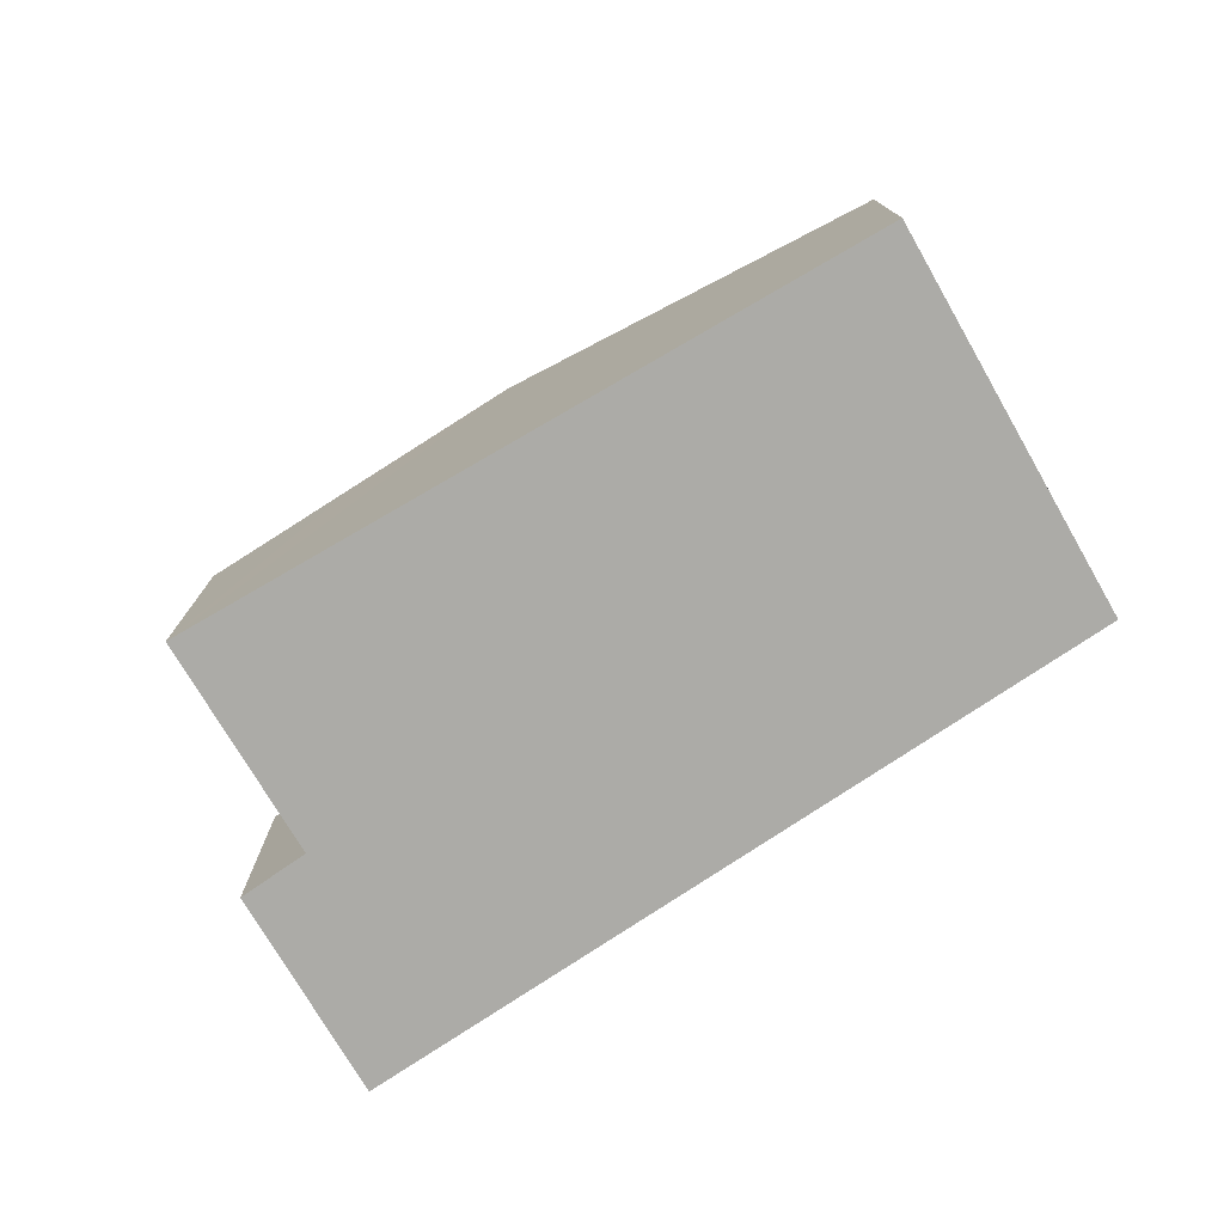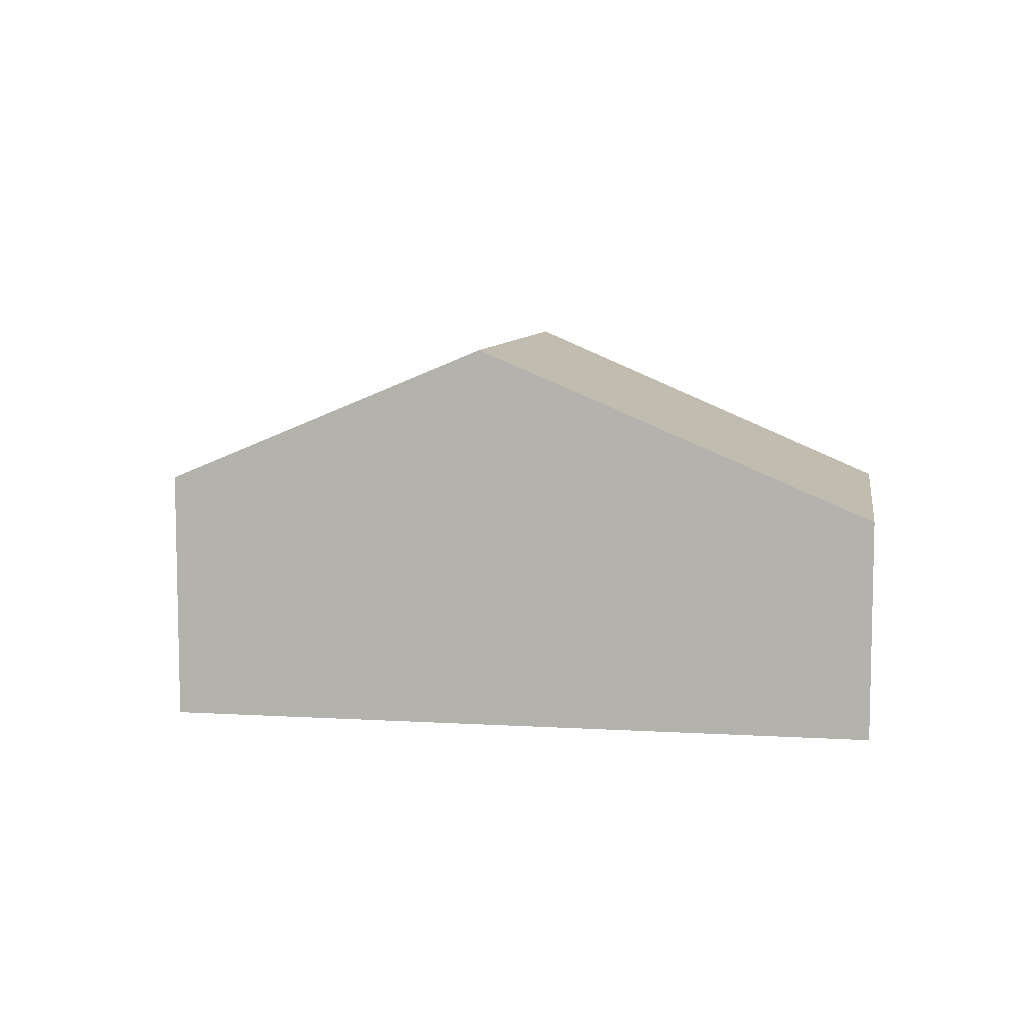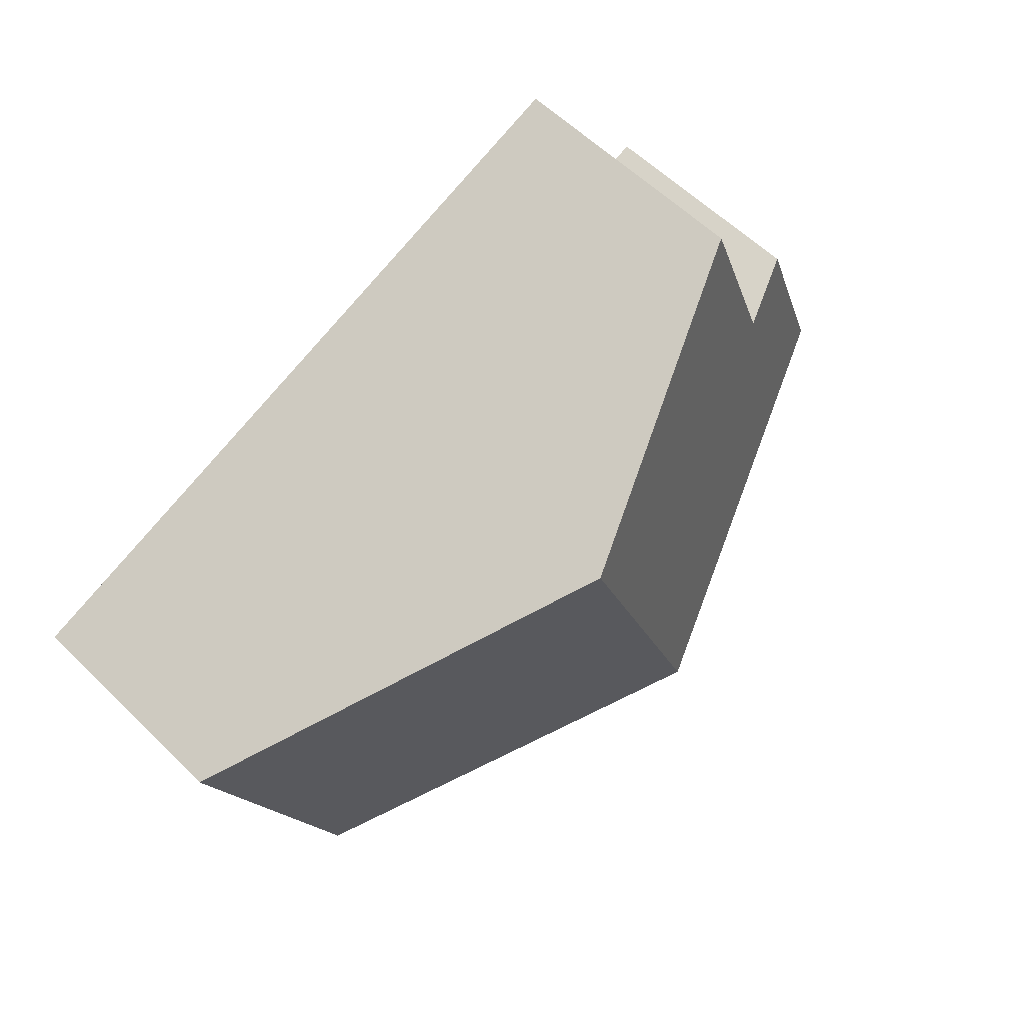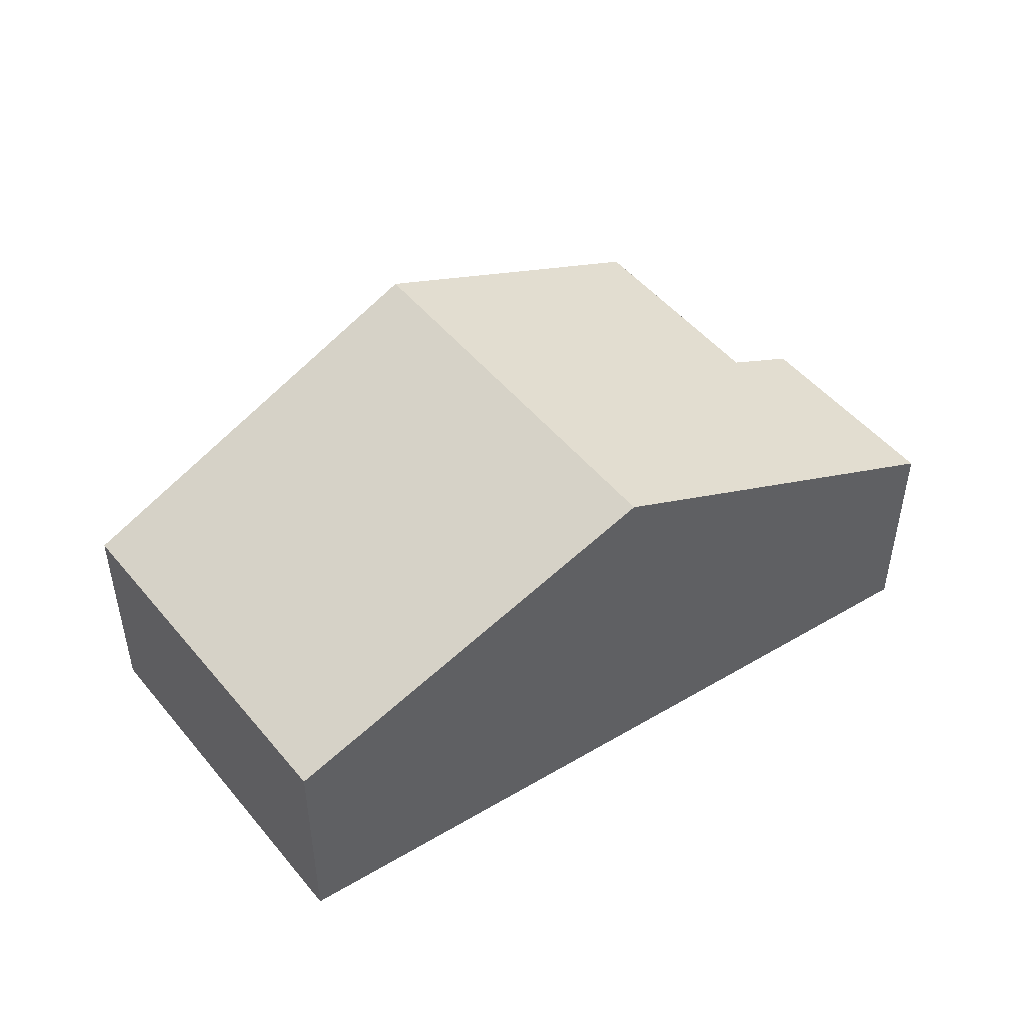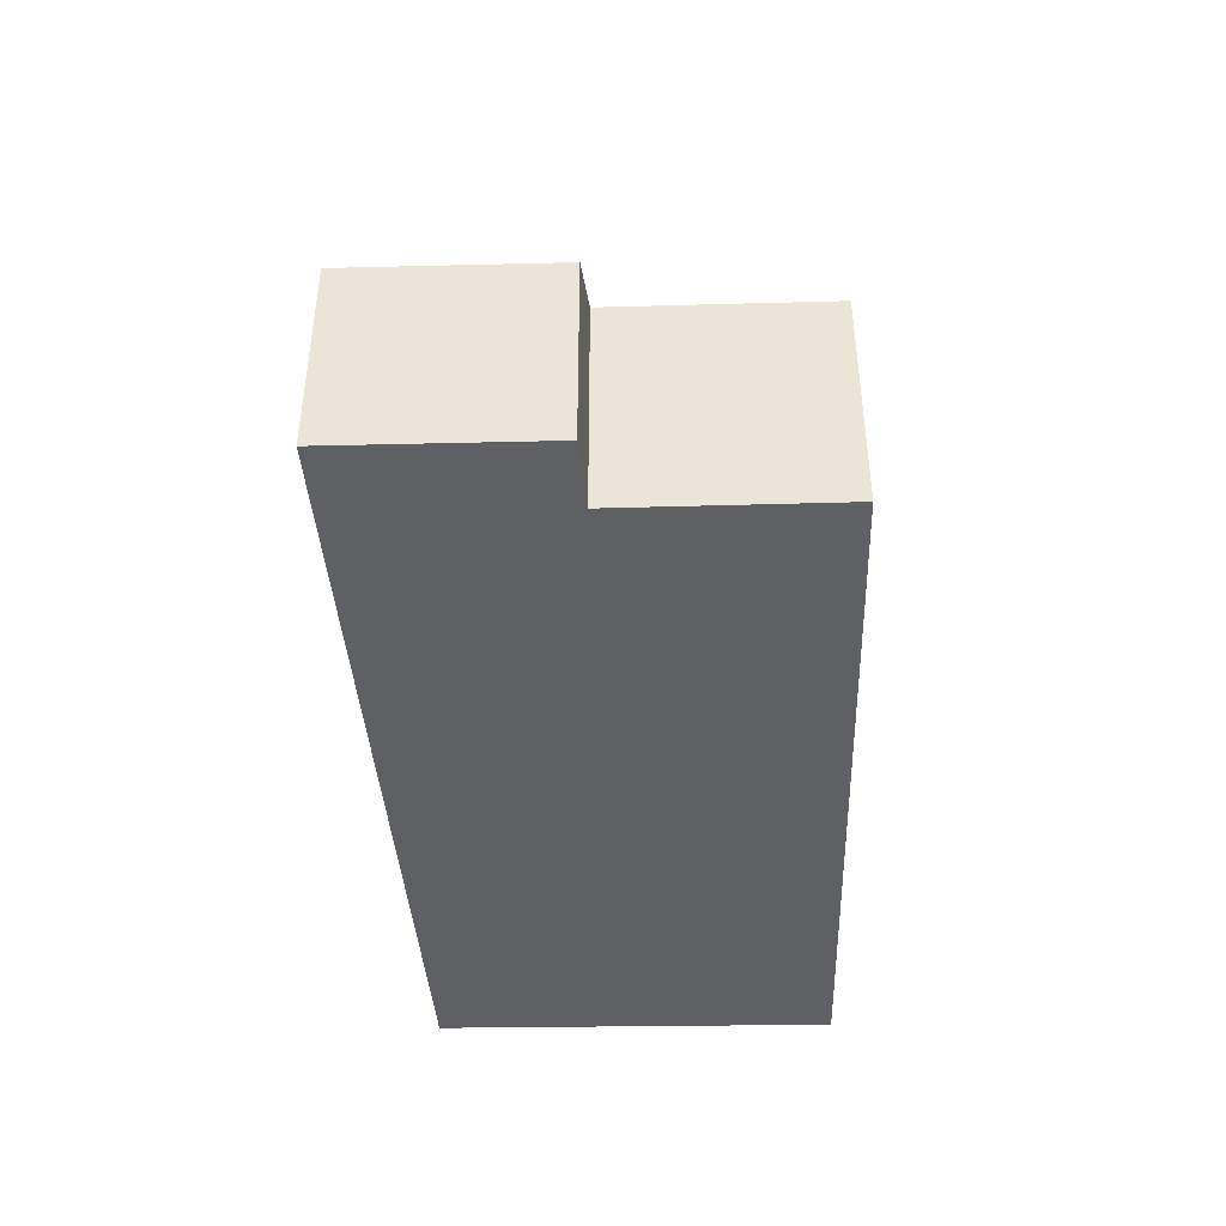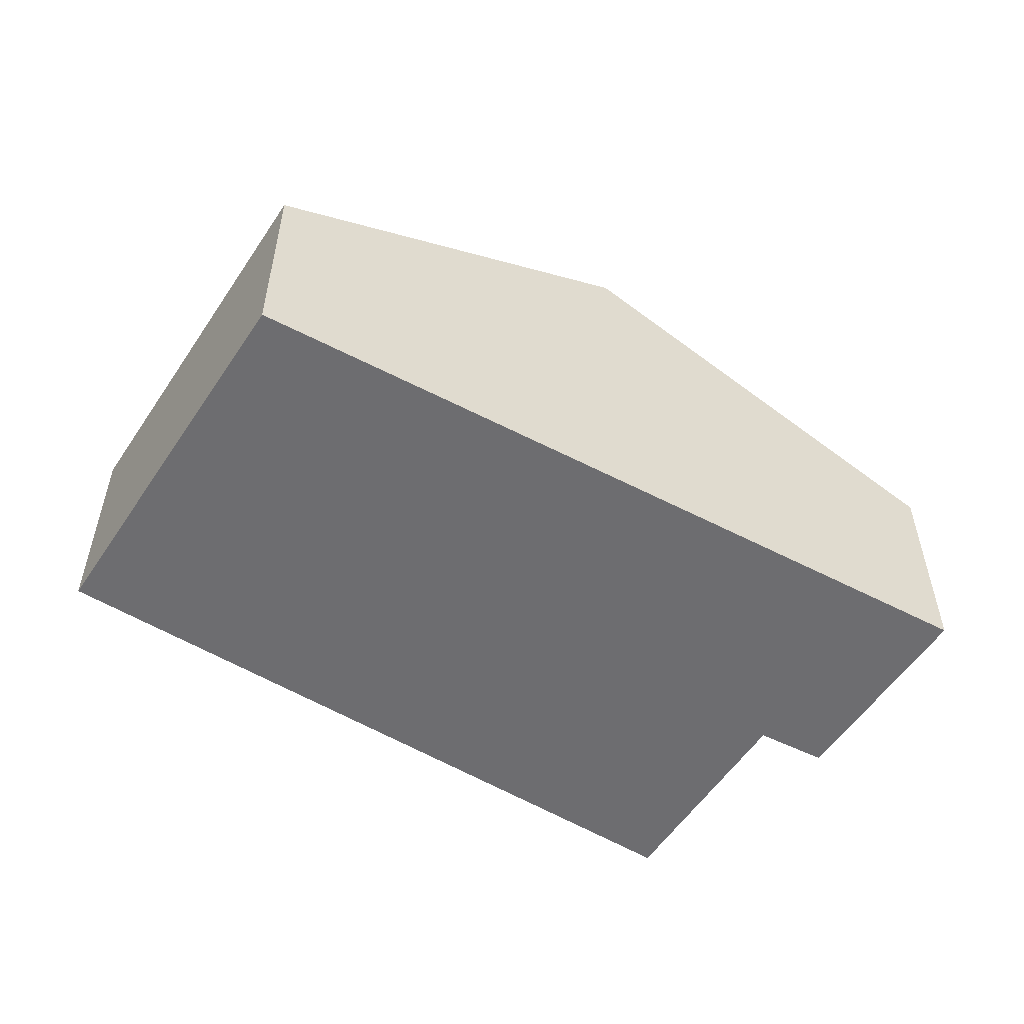
<metadata>
{"format":"obj","ext":"obj","renderer":"f3d","projection":"perspective","resolution":1024,"background":"white","views":[{"elev":-76.2,"azim":50.8,"up":"+Y"},{"elev":7.8,"azim":30.3,"up":"+Y"},{"elev":58.8,"azim":135.1,"up":"+Z"},{"elev":47.7,"azim":163.4,"up":"+Y"},{"elev":-44.0,"azim":-68.1,"up":"+Y"},{"elev":-54.1,"azim":167.9,"up":"+Y"}]}
</metadata>
<code>
v  6.266 6.39 -1.906
v  5.961 5.183 5.622
v  8.655 6.39 4.601
v  3.653 4.149 6.496
v  2.385 4.153 3.016
v  0 3.651 2.236e-16
v  3.596 4.15 6.341
v  1.236 3.655 3.34
v  12.89 3.677 -2.646
v  14.78 3.645 2.279
v  12.45 3.685 -3.788
v  2.385 -1.847e-16 3.016
v  1.236 -2.045e-16 3.34
v  3.653 -3.978e-16 6.496
v  5.961 -3.442e-16 5.622
v  8.655 -2.817e-16 4.601
v  14.78 -1.395e-16 2.279
v  3.596 -3.883e-16 6.341
v  0 0 0
v  12.89 1.62e-16 -2.646
v  12.45 2.319e-16 -3.788
v  6.266 1.167e-16 -1.906
g defaultobject
f 1 2 3
f 2 1 4
f 4 1 5
f 5 1 6
f 4 5 7
f 5 6 8
f 9 3 10
f 3 9 1
f 1 9 11
f 8 12 5
f 12 8 13
f 14 2 4
f 2 14 3
f 3 14 15
f 3 15 10
f 10 15 16
f 10 16 17
f 12 7 5
f 7 12 4
f 4 12 14
f 14 12 18
f 6 13 8
f 13 6 19
f 17 9 10
f 9 17 20
f 9 20 11
f 11 20 21
f 21 1 11
f 1 21 22
f 1 22 6
f 6 22 19
f 16 20 17
f 20 16 21
f 21 16 22
f 22 16 15
f 22 15 14
f 22 14 12
f 22 12 19
f 12 14 18
f 19 12 13

</code>
